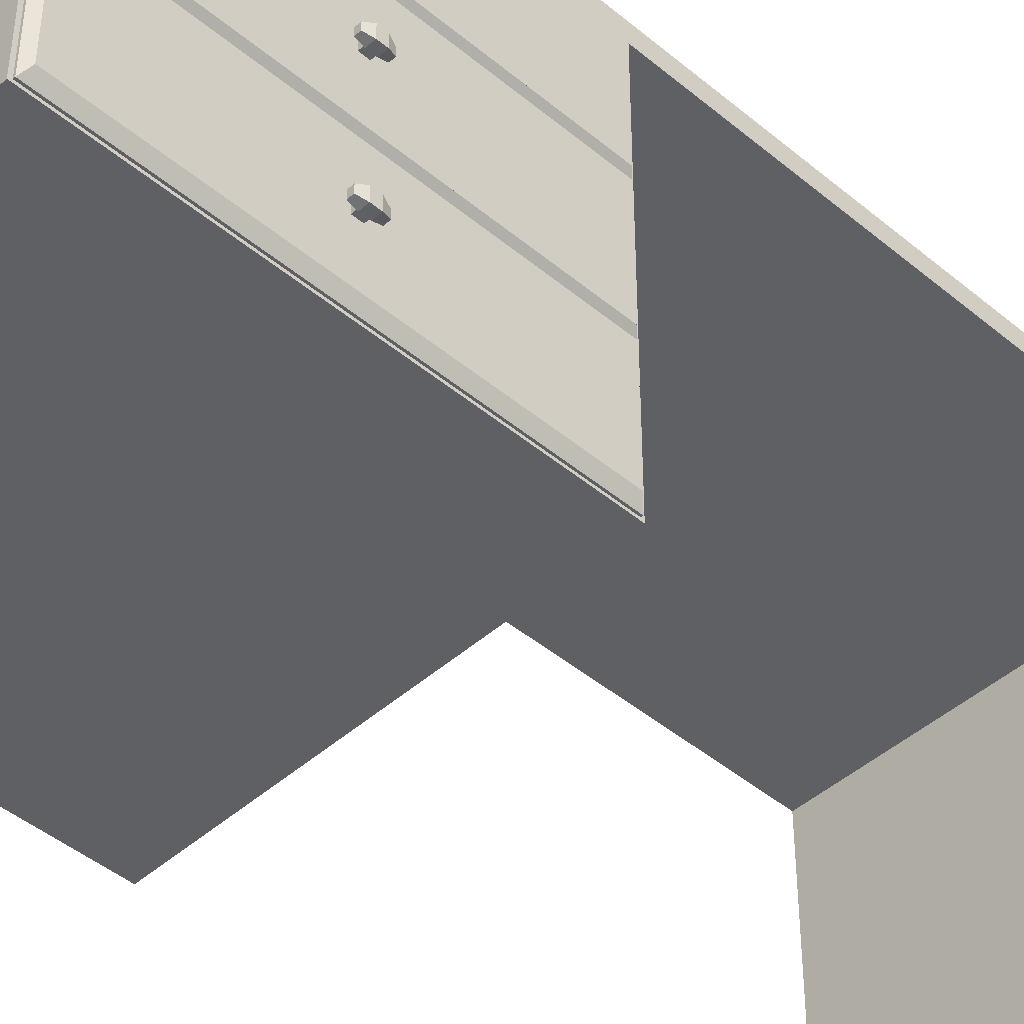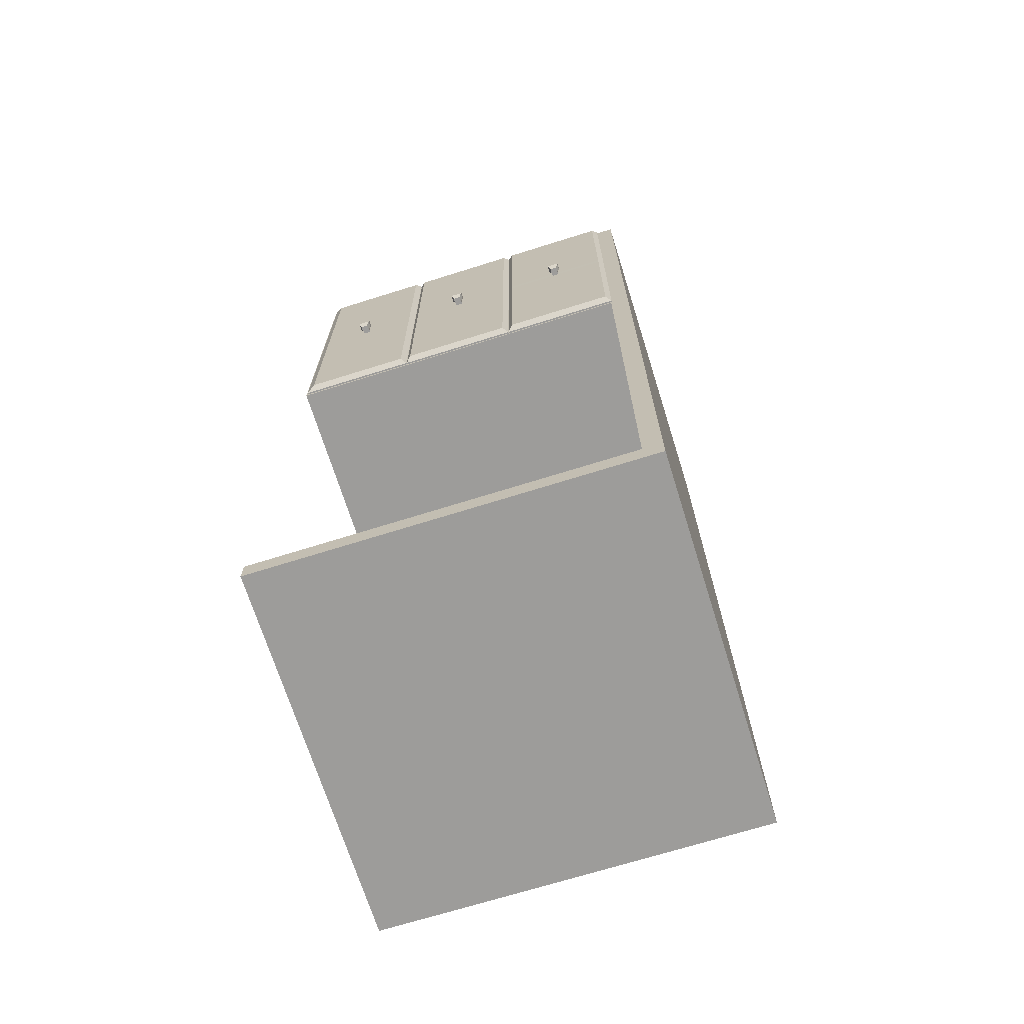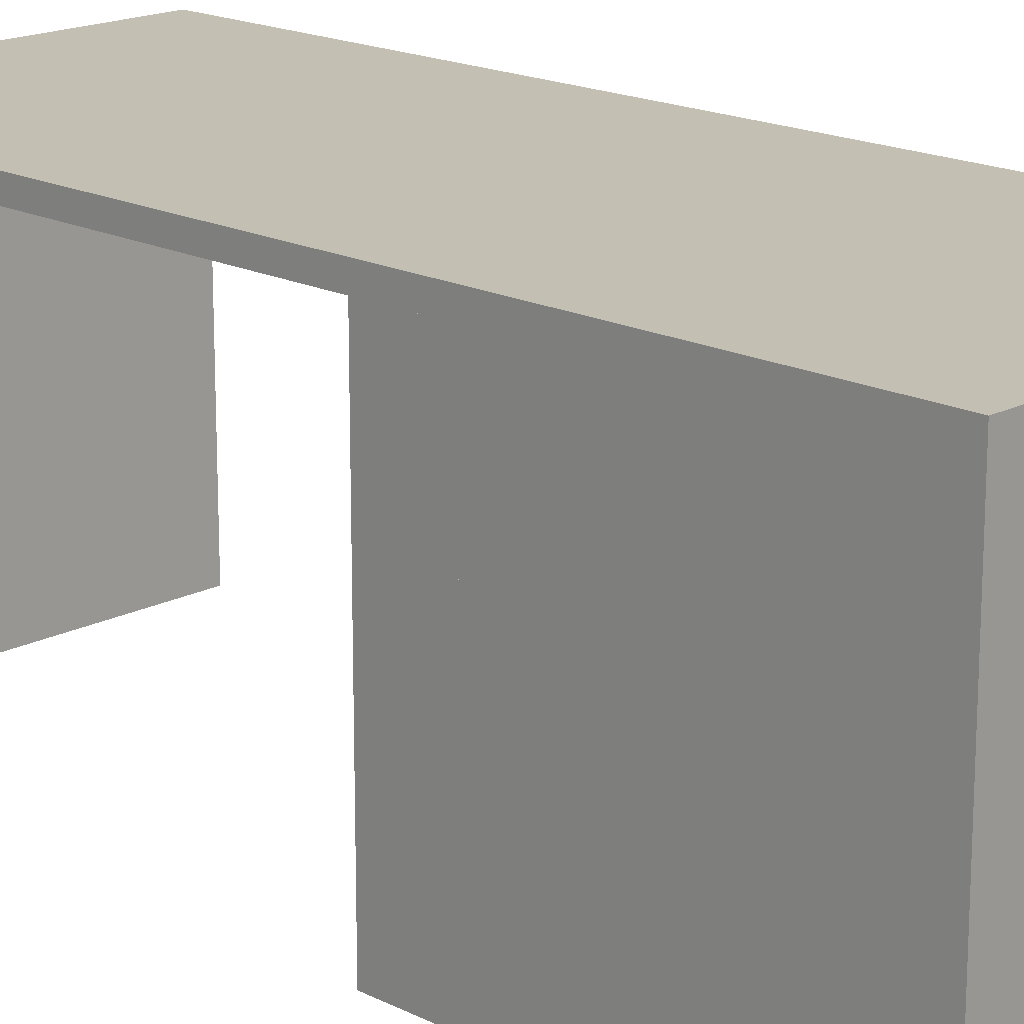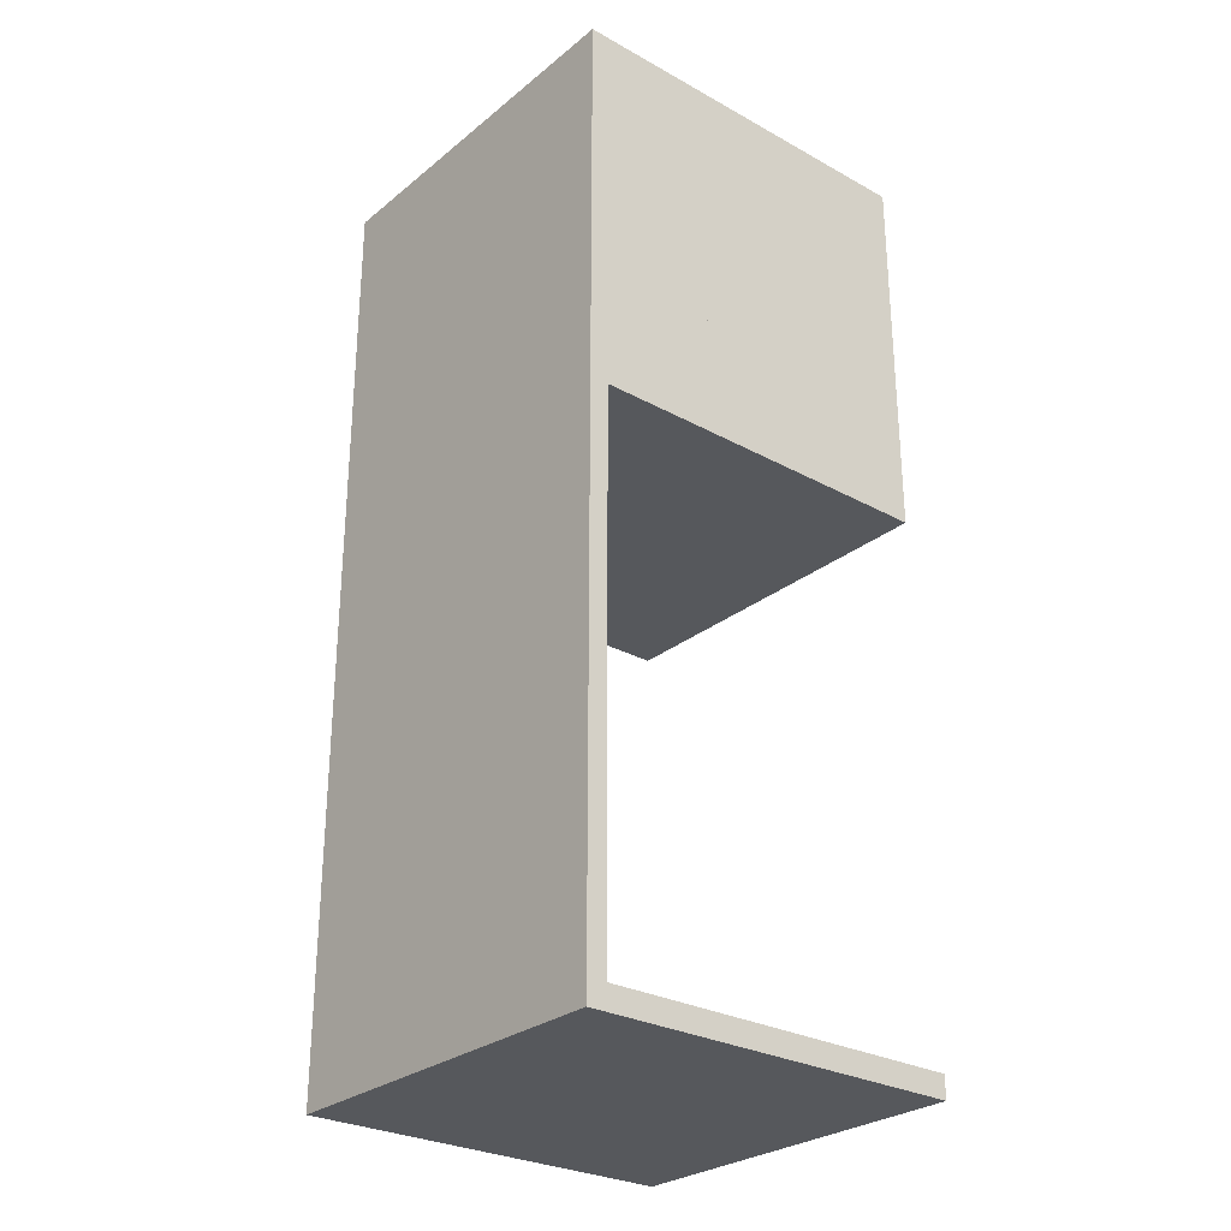
<metadata>
{"format":"obj","ext":"obj","renderer":"f3d","projection":"perspective","resolution":1024,"background":"white","views":[{"elev":-44.8,"azim":45.9,"up":"+Y"},{"elev":-70.0,"azim":107.4,"up":"+Z"},{"elev":17.7,"azim":-45.4,"up":"+Y"},{"elev":-28.1,"azim":-129.8,"up":"+Z"}]}
</metadata>
<code>
o pcTable1_Cube.019
v -5.553 0.183 12.38
v -5.553 0.1632 12.38
v -5.538 0.1898 12.38
v -5.538 0.1564 12.38
v -5.517 0.1564 12.38
v -5.517 0.1898 12.38
v -5.538 0.1632 12.4
v -5.538 0.183 12.4
v -5.524 0.1632 12.4
v -5.524 0.183 12.4
v -5.538 0.183 12.38
v -5.538 0.1632 12.38
v -5.553 0.183 12.37
v -5.553 0.1632 12.37
v -5.553 0.183 12.36
v -5.553 0.1632 12.36
v -5.538 0.1898 12.37
v -5.538 0.1564 12.37
v -5.538 0.1898 12.36
v -5.538 0.1564 12.36
v -5.517 0.1564 12.36
v -5.517 0.1898 12.36
v -5.517 0.1898 12.37
v -5.517 0.1564 12.37
v -5.538 0.1632 12.34
v -5.538 0.183 12.34
v -5.524 0.1632 12.34
v -5.524 0.183 12.34
v -5.538 0.183 12.36
v -5.538 0.1632 12.36
v -5.538 0.183 12.37
v -5.538 0.1632 12.37
v -5.553 0.8674 12.38
v -5.553 0.8476 12.38
v -5.539 0.8742 12.38
v -5.539 0.8408 12.38
v -5.517 0.8408 12.38
v -5.517 0.8742 12.38
v -5.539 0.8476 12.4
v -5.539 0.8674 12.4
v -5.525 0.8476 12.4
v -5.525 0.8674 12.4
v -5.539 0.8674 12.38
v -5.539 0.8476 12.38
v -5.554 0.8674 12.37
v -5.554 0.8476 12.37
v -5.553 0.8674 12.36
v -5.554 0.8476 12.36
v -5.539 0.8742 12.37
v -5.539 0.8408 12.37
v -5.539 0.8742 12.36
v -5.539 0.8408 12.36
v -5.517 0.8408 12.36
v -5.517 0.8742 12.36
v -5.517 0.8742 12.37
v -5.517 0.8408 12.37
v -5.539 0.8476 12.34
v -5.539 0.8674 12.34
v -5.525 0.8476 12.34
v -5.525 0.8674 12.34
v -5.539 0.8674 12.36
v -5.539 0.8476 12.36
v -5.539 0.8674 12.37
v -5.539 0.8476 12.37
v -5.553 0.5195 12.38
v -5.553 0.4997 12.38
v -5.539 0.5263 12.38
v -5.539 0.4928 12.38
v -5.517 0.4928 12.38
v -5.517 0.5263 12.38
v -5.539 0.4997 12.4
v -5.539 0.5195 12.4
v -5.524 0.4997 12.4
v -5.524 0.5195 12.4
v -5.539 0.5195 12.38
v -5.539 0.4997 12.38
v -5.553 0.5195 12.37
v -5.553 0.4997 12.37
v -5.553 0.5195 12.36
v -5.553 0.4997 12.36
v -5.539 0.5263 12.37
v -5.539 0.4928 12.37
v -5.539 0.5263 12.36
v -5.539 0.4928 12.36
v -5.517 0.4928 12.36
v -5.517 0.5263 12.36
v -5.517 0.5263 12.37
v -5.517 0.4928 12.37
v -5.539 0.4997 12.34
v -5.539 0.5195 12.34
v -5.524 0.4997 12.34
v -5.524 0.5195 12.34
v -5.539 0.5195 12.36
v -5.539 0.4997 12.36
v -5.539 0.5195 12.37
v -5.539 0.4997 12.37
v -6.625 -0.001219 12.89
v -6.625 1.078 12.89
v -6.625 -0.001219 10.27
v -6.625 1.078 10.27
v -5.573 -0.001219 12.89
v -5.573 1.078 12.89
v -5.573 -0.001219 10.27
v -5.573 1.078 10.27
v -6.625 -0.001219 11.85
v -6.625 1.078 11.85
v -5.573 -0.001219 11.85
v -5.573 1.078 11.85
v -6.625 1.024 12.89
v -6.625 1.024 10.27
v -5.573 1.024 10.27
v -5.573 1.024 12.89
v -5.573 1.024 11.85
v -6.625 1.024 11.85
v -6.625 1.078 10.33
v -5.573 -0.001219 10.33
v -6.625 -0.001219 10.33
v -5.573 1.078 10.33
v -5.573 1.024 10.33
v -6.625 1.024 10.33
v -5.573 0.3535 12.91
v -5.573 0.3274 12.91
v -5.573 1.024 12.91
v -5.573 1.078 12.91
v -5.573 -0.001219 12.91
v -6.625 -0.001219 12.91
v -6.625 1.078 12.91
v -6.625 1.024 12.91
v -5.573 0.685 12.9
v -5.573 0.685 11.83
v -5.573 1.027 12.9
v -5.573 1.027 11.83
v -5.583 1.011 12.84
v -5.568 1.027 12.9
v -5.568 0.685 12.9
v -5.553 0.7002 12.89
v -5.568 0.685 11.83
v -5.553 0.7002 11.85
v -5.583 1.011 11.89
v -5.568 1.027 11.83
v -6.312 0.7002 12.87
v -6.282 1.011 12.84
v -6.312 0.7002 11.86
v -6.282 1.011 11.89
v -5.553 1.011 12.89
v -5.553 1.011 11.85
v -6.312 1.011 12.87
v -6.312 1.011 11.86
v -5.583 0.7736 12.84
v -5.583 0.7736 11.89
v -6.282 0.7736 12.84
v -6.282 0.7736 11.89
v -5.573 0.701 12.87
v -5.573 0.701 11.86
v -5.573 1.011 12.87
v -5.573 1.011 11.86
v -5.573 0.6675 11.86
v -5.573 0.6675 12.87
v -5.573 0.3578 11.86
v -5.573 0.3578 12.87
v -6.282 0.4304 11.89
v -6.282 0.4304 12.84
v -5.583 0.4304 11.89
v -5.583 0.4304 12.84
v -6.312 0.6683 11.86
v -6.312 0.6683 12.87
v -5.553 0.6683 11.85
v -5.553 0.6683 12.89
v -6.282 0.6683 11.89
v -6.312 0.357 11.86
v -6.282 0.6683 12.84
v -6.312 0.357 12.87
v -5.568 0.6835 11.83
v -5.583 0.6683 11.89
v -5.553 0.357 11.85
v -5.568 0.3418 11.83
v -5.553 0.357 12.89
v -5.568 0.3418 12.9
v -5.568 0.6835 12.9
v -5.583 0.6683 12.84
v -5.573 0.6835 11.83
v -5.573 0.6835 12.9
v -5.573 0.3418 11.83
v -5.573 0.3418 12.9
v -5.573 0.6952 12.89
v -5.573 0.669 12.89
v -5.573 0.3535 12.89
v -5.573 0.3274 12.89
v -5.573 0.669 11.85
v -5.573 0.6952 11.85
v -5.573 0.3274 11.85
v -5.573 0.3535 11.85
v -6.625 0.6952 11.85
v -6.625 0.669 11.85
v -6.625 0.3535 11.85
v -6.625 0.3274 11.85
v -6.625 0.3535 12.89
v -6.625 0.3274 12.89
v -6.625 0.6952 12.89
v -6.625 0.669 12.89
v -6.625 0.3535 12.91
v -6.625 0.3274 12.91
v -5.573 0.669 12.91
v -5.573 0.6952 12.91
v -6.625 0.6952 12.91
v -6.625 0.669 12.91
v -5.573 1.024 11.82
v -6.625 1.024 11.82
v -5.573 -0.001219 11.82
v -6.625 -0.001219 11.82
v -6.625 0.3535 11.82
v -6.625 0.3274 11.82
v -6.625 0.6952 11.82
v -6.625 0.669 11.82
v -5.573 0.6952 11.82
v -5.573 0.669 11.82
v -5.573 0.3535 11.82
v -5.573 0.3274 11.82
v -6.625 0.02664 11.85
v -6.625 0.02664 12.89
v -5.573 0.02664 12.89
v -5.573 0.02664 11.85
v -5.573 0.004744 12.9
v -5.573 0.004744 11.83
v -5.573 0.3404 12.9
v -5.573 0.3404 11.83
v -5.582 0.3252 12.84
v -5.568 0.3404 12.9
v -5.568 0.004744 12.9
v -5.553 0.02932 12.89
v -5.568 0.004744 11.83
v -5.553 0.02932 11.85
v -5.582 0.3252 11.89
v -5.568 0.3404 11.83
v -6.311 0.02932 12.87
v -6.282 0.3252 12.84
v -6.311 0.02932 11.86
v -6.282 0.3252 11.89
v -5.553 0.3252 12.89
v -5.553 0.3252 11.85
v -6.311 0.3252 12.87
v -6.311 0.3252 11.86
v -5.582 0.08737 12.84
v -5.582 0.08737 11.89
v -6.282 0.08737 12.84
v -6.282 0.08737 11.89
v -5.573 0.03084 12.87
v -5.573 0.03084 11.86
v -5.573 0.3244 12.87
v -5.573 0.3244 11.86
v -5.553 1.011 12.38
v -5.553 1.011 12.36
v -5.553 0.7002 12.36
v -5.553 0.7002 12.38
v -5.553 0.357 12.36
v -5.553 0.357 12.38
v -5.553 0.6683 12.38
v -5.553 0.6683 12.36
v -5.553 0.02932 12.36
v -5.553 0.02932 12.38
v -5.553 0.3252 12.38
v -5.553 0.3252 12.36
f 13 14 2
f 13 2 1
f 13 15 16
f 13 16 14
f 45 46 34
f 45 34 33
f 45 47 48
f 45 48 46
f 77 78 66
f 77 66 65
f 77 79 80
f 77 80 78
f 120 115 100
f 120 100 110
f 110 100 104
f 110 104 111
f 113 108 102
f 113 102 112
f 199 200 206
f 199 206 205
f 101 97 220
f 101 220 221
f 108 106 98
f 108 98 102
f 118 115 106
f 118 106 108
f 199 109 114
f 199 114 193
f 119 118 108
f 119 108 113
f 109 98 106
f 109 106 114
f 197 200 194
f 197 194 195
f 113 114 120
f 113 120 119
f 185 112 123
f 185 123 204
f 99 110 111
f 99 111 103
f 117 120 110
f 117 110 99
f 120 117 116
f 120 116 119
f 103 111 119
f 103 119 116
f 111 104 118
f 111 118 119
f 99 103 116
f 99 116 117
f 104 100 115
f 104 115 118
f 114 106 115
f 114 115 120
f 192 191 218
f 192 218 217
f 102 98 127
f 102 127 124
f 190 193 199
f 190 199 185
f 97 198 196
f 97 196 105
f 113 190 215
f 113 215 207
f 105 196 212
f 105 212 210
f 133 149 151
f 133 151 142
f 107 101 97
f 107 97 105
f 175 170 165
f 175 165 167
f 132 130 154
f 132 154 156
f 142 151 152
f 142 152 144
f 130 132 140
f 130 140 137
f 139 146 148
f 139 148 144
f 143 141 147
f 143 147 148
f 169 165 166
f 169 166 171
f 180 164 162
f 180 162 171
f 169 161 163
f 169 163 174
f 174 167 165
f 174 165 169
f 183 184 160
f 183 160 159
f 135 137 138
f 135 138 253
f 135 253 254
f 135 254 136
f 170 172 166
f 170 166 165
f 182 184 178
f 182 178 179
f 178 176 175
f 178 175 255
f 178 255 256
f 178 256 177
f 254 34 33
f 254 33 251
f 254 251 145
f 254 145 136
f 150 152 151
f 150 151 149
f 146 138 137
f 146 137 140
f 171 166 168
f 171 168 180
f 131 132 156
f 131 156 155
f 129 130 137
f 129 137 135
f 163 161 162
f 163 162 164
f 133 145 251
f 133 251 252
f 133 252 146
f 133 146 139
f 174 163 164
f 174 164 180
f 134 135 136
f 134 136 145
f 184 182 158
f 184 158 160
f 177 172 170
f 177 170 175
f 177 175 255
f 177 255 256
f 167 175 176
f 167 176 173
f 179 178 177
f 179 177 168
f 256 66 65
f 256 65 257
f 256 257 168
f 256 168 177
f 129 131 155
f 129 155 153
f 139 150 149
f 139 149 133
f 182 181 157
f 182 157 158
f 183 181 173
f 183 173 176
f 184 183 176
f 184 176 178
f 171 162 161
f 171 161 169
f 138 143 148
f 138 148 146
f 180 168 257
f 180 257 258
f 180 258 167
f 180 167 174
f 168 166 172
f 168 172 177
f 136 141 143
f 136 143 138
f 136 138 253
f 136 253 254
f 179 168 257
f 179 257 258
f 179 258 167
f 179 167 173
f 181 183 159
f 181 159 157
f 131 129 135
f 131 135 134
f 144 148 147
f 144 147 142
f 130 129 153
f 130 153 154
f 134 145 251
f 134 251 252
f 134 252 146
f 134 146 140
f 144 152 150
f 144 150 139
f 142 147 145
f 142 145 133
f 145 147 141
f 145 141 136
f 186 185 204
f 186 204 203
f 97 101 125
f 97 125 126
f 197 195 196
f 197 196 198
f 199 193 194
f 199 194 200
f 193 114 208
f 193 208 213
f 196 195 211
f 196 211 212
f 198 97 126
f 198 126 202
f 186 200 194
f 186 194 189
f 190 185 186
f 190 186 189
f 191 192 187
f 191 187 188
f 188 198 196
f 188 196 191
f 192 195 197
f 192 197 187
f 112 109 114
f 112 114 113
f 123 124 127
f 123 127 128
f 121 203 206
f 121 206 201
f 125 122 202
f 125 202 126
f 121 201 202
f 121 202 122
f 204 205 206
f 204 206 203
f 204 123 128
f 204 128 205
f 109 199 205
f 109 205 128
f 187 186 203
f 187 203 121
f 188 187 121
f 188 121 122
f 200 197 201
f 200 201 206
f 112 102 124
f 112 124 123
f 98 109 128
f 98 128 127
f 101 188 122
f 101 122 125
f 197 198 202
f 197 202 201
f 185 199 109
f 185 109 112
f 186 187 197
f 186 197 200
f 97 198 188
f 97 188 101
f 208 207 215
f 208 215 213
f 214 216 217
f 214 217 211
f 212 218 209
f 212 209 210
f 216 214 213
f 216 213 215
f 218 212 211
f 218 211 217
f 107 105 210
f 107 210 209
f 191 107 209
f 191 209 218
f 190 189 216
f 190 216 215
f 195 194 214
f 195 214 211
f 189 192 217
f 189 217 216
f 194 193 213
f 194 213 214
f 114 113 207
f 114 207 208
f 190 113 114
f 190 114 193
f 192 189 194
f 192 194 195
f 107 191 196
f 107 196 105
f 219 222 221
f 219 221 220
f 105 107 222
f 105 222 219
f 97 220 219
f 97 219 105
f 107 222 221
f 107 221 101
f 236 245 246
f 236 246 238
f 224 226 234
f 224 234 231
f 223 224 231
f 223 231 229
f 232 237 242
f 232 242 240
f 228 229 230
f 228 230 239
f 229 231 232
f 229 232 259
f 229 259 260
f 229 260 230
f 240 232 231
f 240 231 234
f 228 239 261
f 228 261 262
f 228 262 240
f 228 240 234
f 225 223 229
f 225 229 228
f 237 235 241
f 237 241 242
f 230 235 237
f 230 237 232
f 230 232 259
f 230 259 260
f 239 241 235
f 239 235 230
f 260 2 1
f 260 1 261
f 260 261 239
f 260 239 230
f 227 239 261
f 227 261 262
f 227 262 240
f 227 240 233
f 238 242 241
f 238 241 236
f 233 240 242
f 233 242 238
f 236 241 239
f 236 239 227
f 244 246 245
f 244 245 243
f 233 244 243
f 233 243 227
f 238 246 244
f 238 244 233
f 227 243 245
f 227 245 236
f 224 223 247
f 224 247 248
f 225 226 250
f 225 250 249
f 226 224 248
f 226 248 250
f 223 225 249
f 223 249 247
f 138 146 252
f 138 252 47
f 138 47 48
f 138 48 253
f 254 253 48
f 34 254 48
f 47 252 251
f 47 251 33
f 34 48 47
f 34 47 33
f 175 167 258
f 175 258 79
f 175 79 80
f 175 80 255
f 255 80 79
f 255 79 258
f 255 258 257
f 255 257 65
f 255 65 66
f 255 66 256
f 232 240 262
f 232 262 15
f 232 15 16
f 232 16 259
f 259 16 15
f 259 15 262
f 259 262 261
f 259 261 1
f 259 1 2
f 259 2 260
f 11 12 4
f 11 4 3
f 11 3 17
f 11 17 31
f 12 2 14
f 12 14 32
f 6 5 24
f 6 24 23
f 17 3 6
f 17 6 23
f 4 18 24
f 4 24 5
f 6 3 8
f 6 8 10
f 8 7 9
f 8 9 10
f 5 6 10
f 5 10 9
f 4 5 9
f 4 9 7
f 3 4 7
f 3 7 8
f 4 12 32
f 4 32 18
f 1 11 31
f 1 31 13
f 1 2 12
f 1 12 11
f 29 19 20
f 29 20 30
f 18 24 23
f 18 23 17
f 31 13 14
f 31 14 32
f 29 31 17
f 29 17 19
f 30 32 14
f 30 14 16
f 22 23 24
f 22 24 21
f 17 23 22
f 17 22 19
f 20 21 24
f 20 24 18
f 22 28 26
f 22 26 19
f 26 28 27
f 26 27 25
f 21 27 28
f 21 28 22
f 20 25 27
f 20 27 21
f 19 26 25
f 19 25 20
f 20 18 32
f 20 32 30
f 15 13 31
f 15 31 29
f 17 31 32
f 17 32 18
f 15 29 30
f 15 30 16
f 43 44 36
f 43 36 35
f 43 35 49
f 43 49 63
f 44 34 46
f 44 46 64
f 38 37 56
f 38 56 55
f 49 35 38
f 49 38 55
f 36 50 56
f 36 56 37
f 38 35 40
f 38 40 42
f 40 39 41
f 40 41 42
f 37 38 42
f 37 42 41
f 36 37 41
f 36 41 39
f 35 36 39
f 35 39 40
f 36 44 64
f 36 64 50
f 33 43 63
f 33 63 45
f 33 34 44
f 33 44 43
f 61 51 52
f 61 52 62
f 50 56 55
f 50 55 49
f 63 45 46
f 63 46 64
f 61 63 49
f 61 49 51
f 62 64 46
f 62 46 48
f 54 55 56
f 54 56 53
f 49 55 54
f 49 54 51
f 52 53 56
f 52 56 50
f 54 60 58
f 54 58 51
f 58 60 59
f 58 59 57
f 53 59 60
f 53 60 54
f 52 57 59
f 52 59 53
f 51 58 57
f 51 57 52
f 52 50 64
f 52 64 62
f 47 45 63
f 47 63 61
f 49 63 64
f 49 64 50
f 47 61 62
f 47 62 48
f 75 76 68
f 75 68 67
f 75 67 81
f 75 81 95
f 76 66 78
f 76 78 96
f 70 69 88
f 70 88 87
f 81 67 70
f 81 70 87
f 68 82 88
f 68 88 69
f 70 67 72
f 70 72 74
f 72 71 73
f 72 73 74
f 69 70 74
f 69 74 73
f 68 69 73
f 68 73 71
f 67 68 71
f 67 71 72
f 68 76 96
f 68 96 82
f 65 75 95
f 65 95 77
f 65 66 76
f 65 76 75
f 93 83 84
f 93 84 94
f 82 88 87
f 82 87 81
f 95 77 78
f 95 78 96
f 93 95 81
f 93 81 83
f 94 96 78
f 94 78 80
f 86 87 88
f 86 88 85
f 81 87 86
f 81 86 83
f 84 85 88
f 84 88 82
f 86 92 90
f 86 90 83
f 90 92 91
f 90 91 89
f 85 91 92
f 85 92 86
f 84 89 91
f 84 91 85
f 83 90 89
f 83 89 84
f 84 82 96
f 84 96 94
f 79 77 95
f 79 95 93
f 81 95 96
f 81 96 82
f 79 93 94
f 79 94 80

</code>
